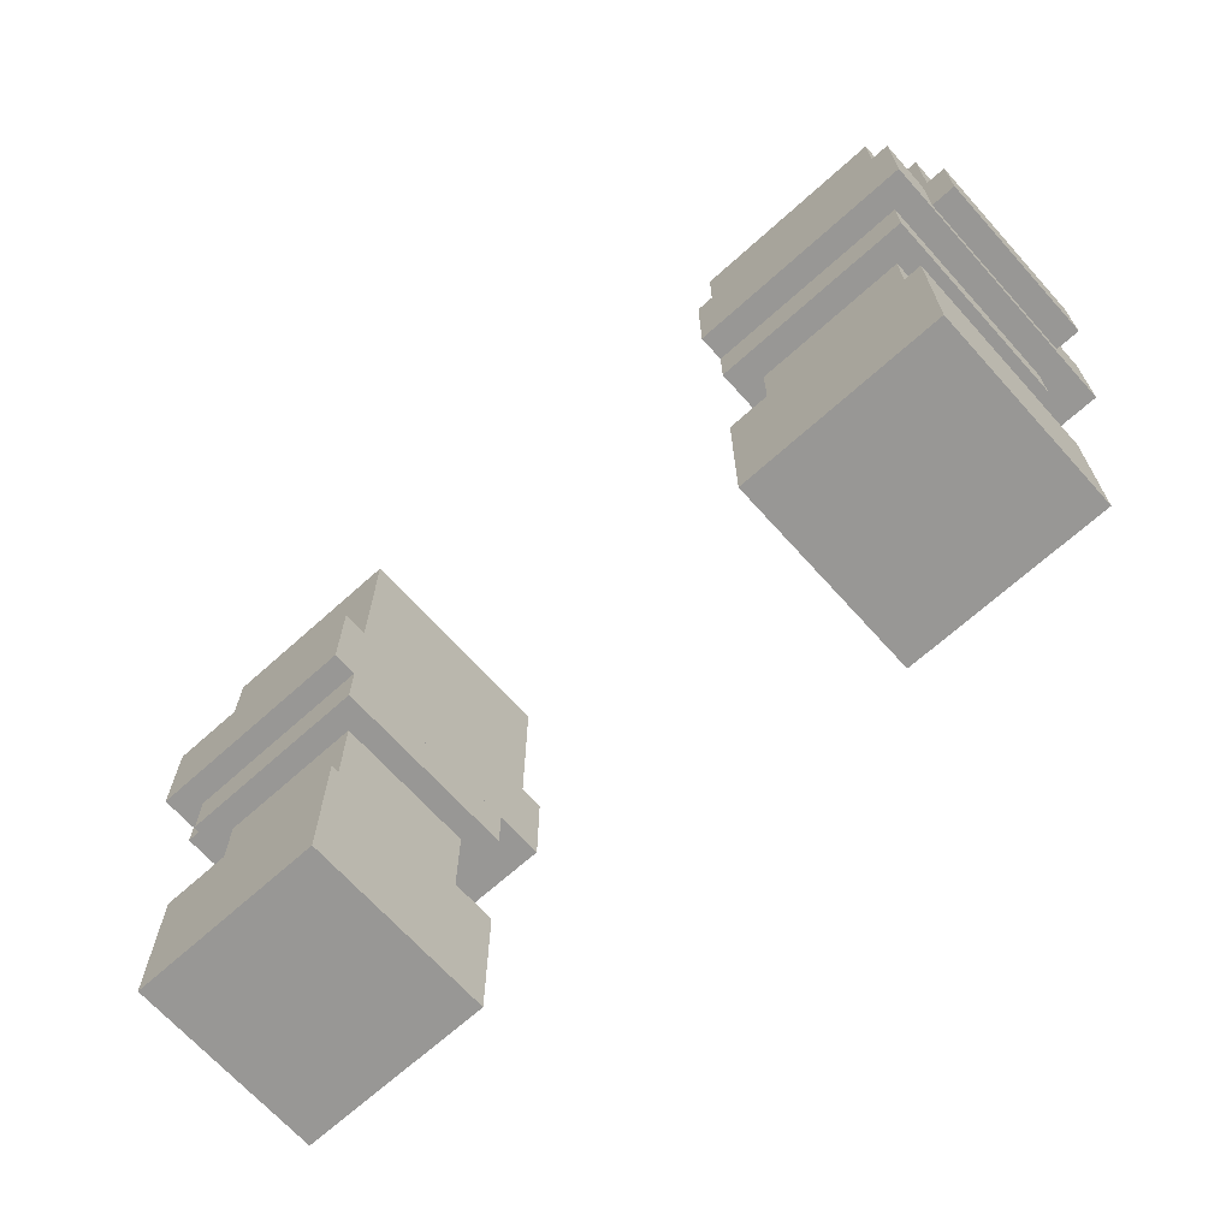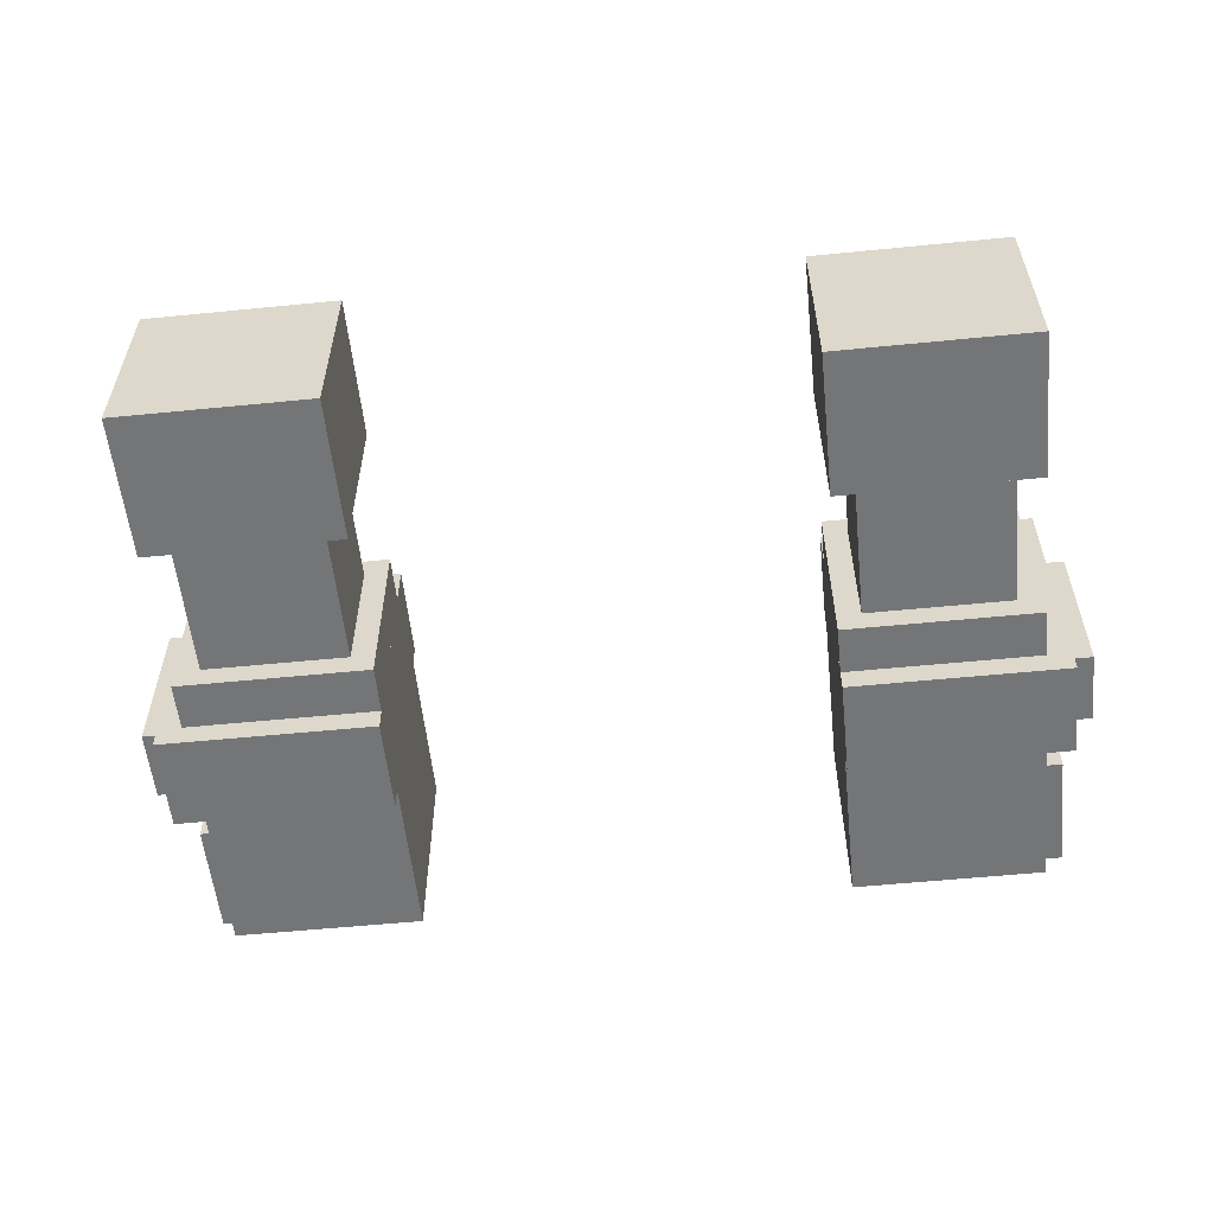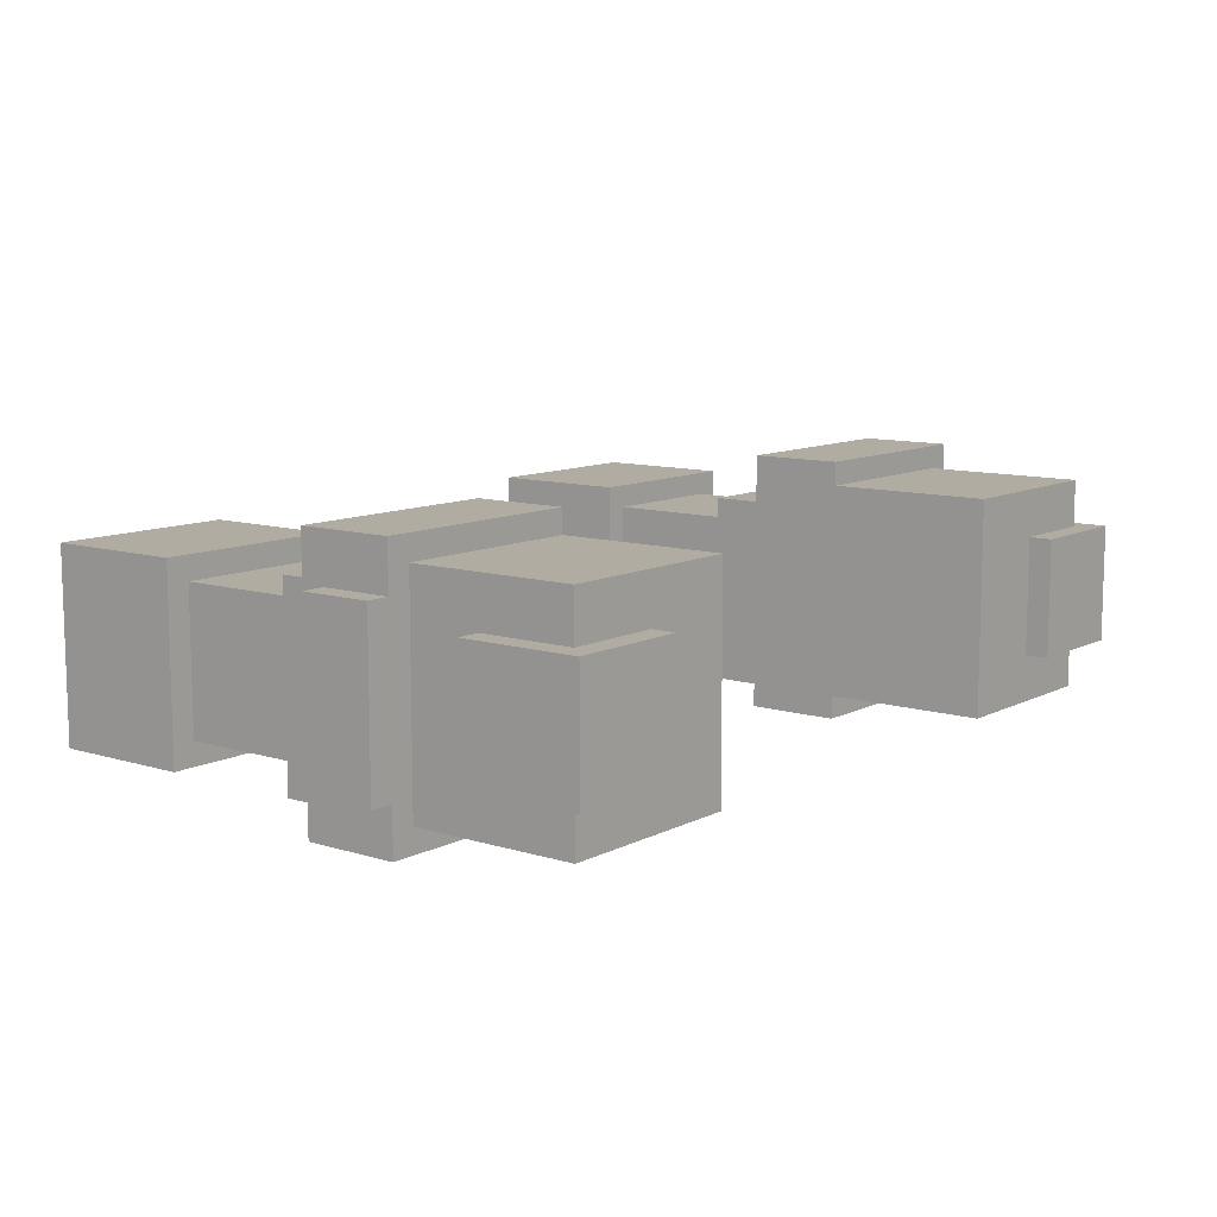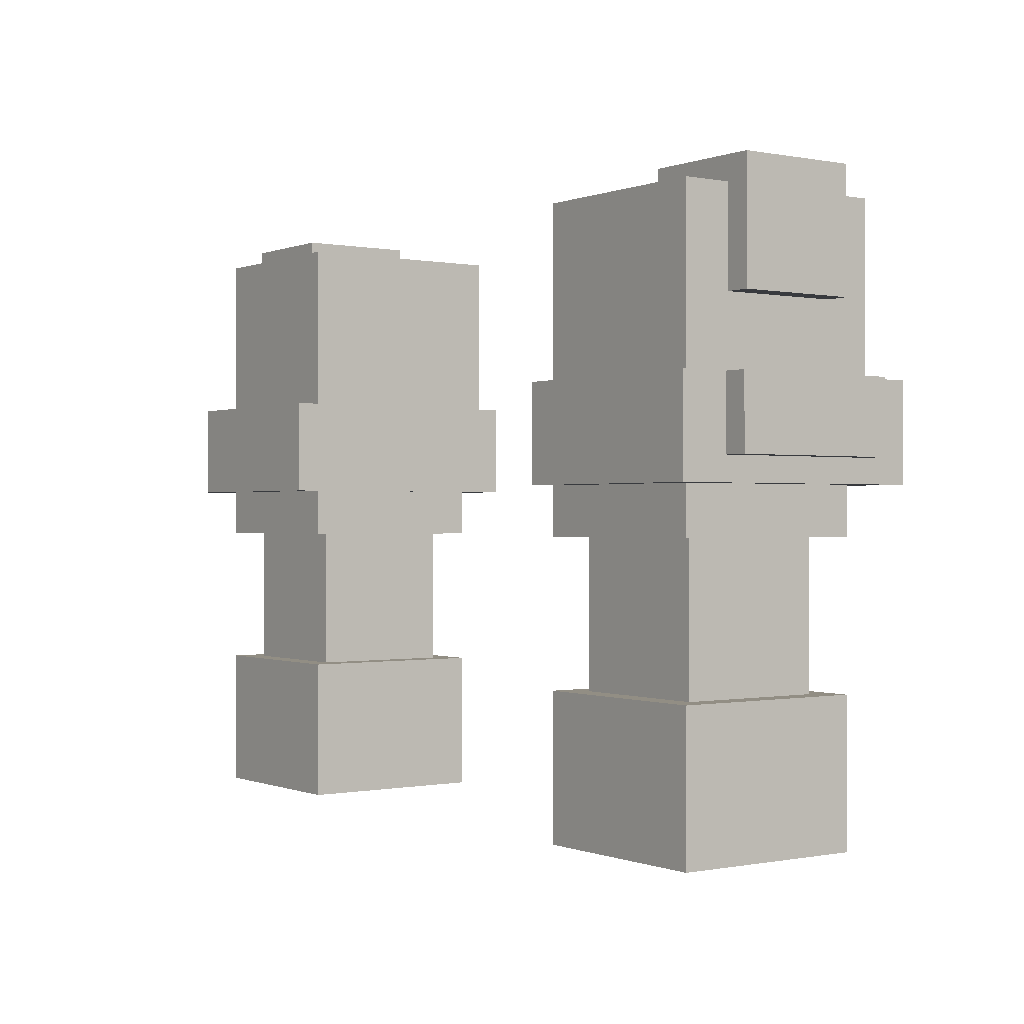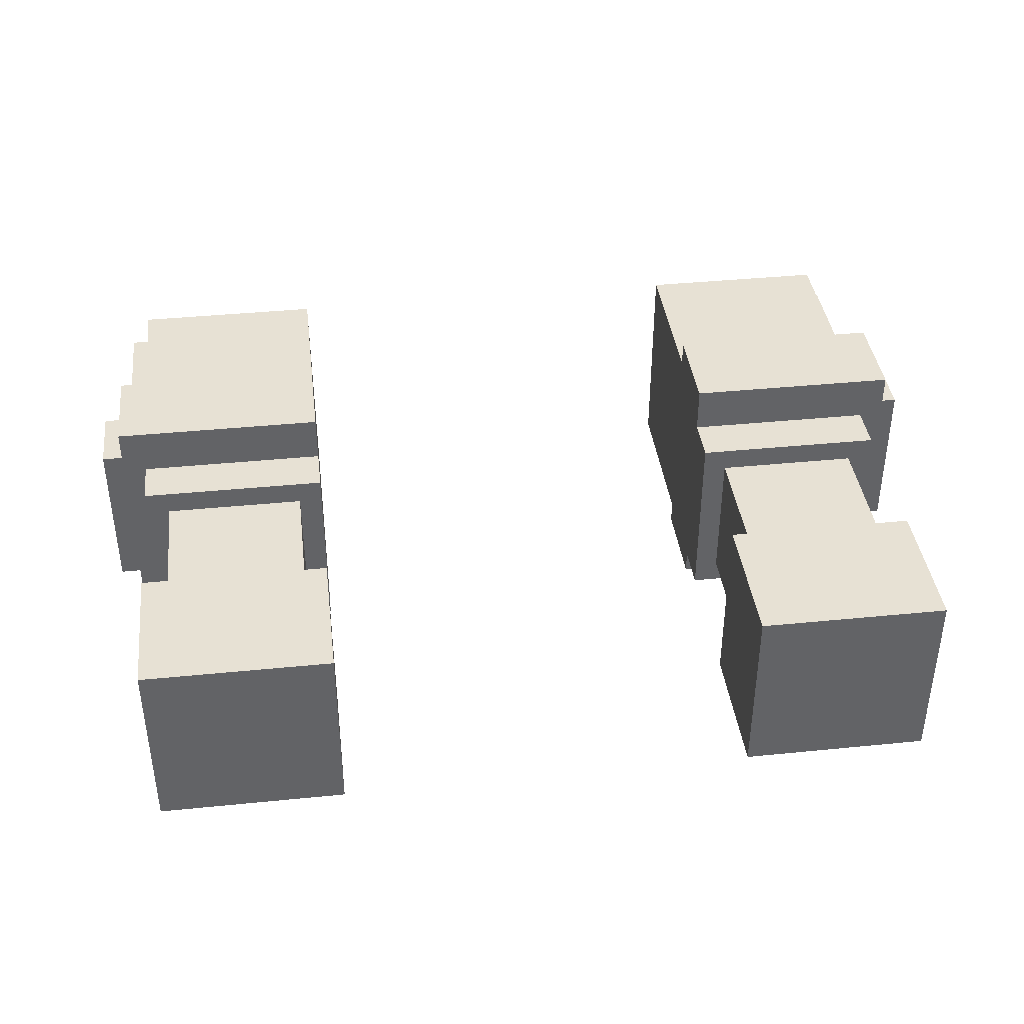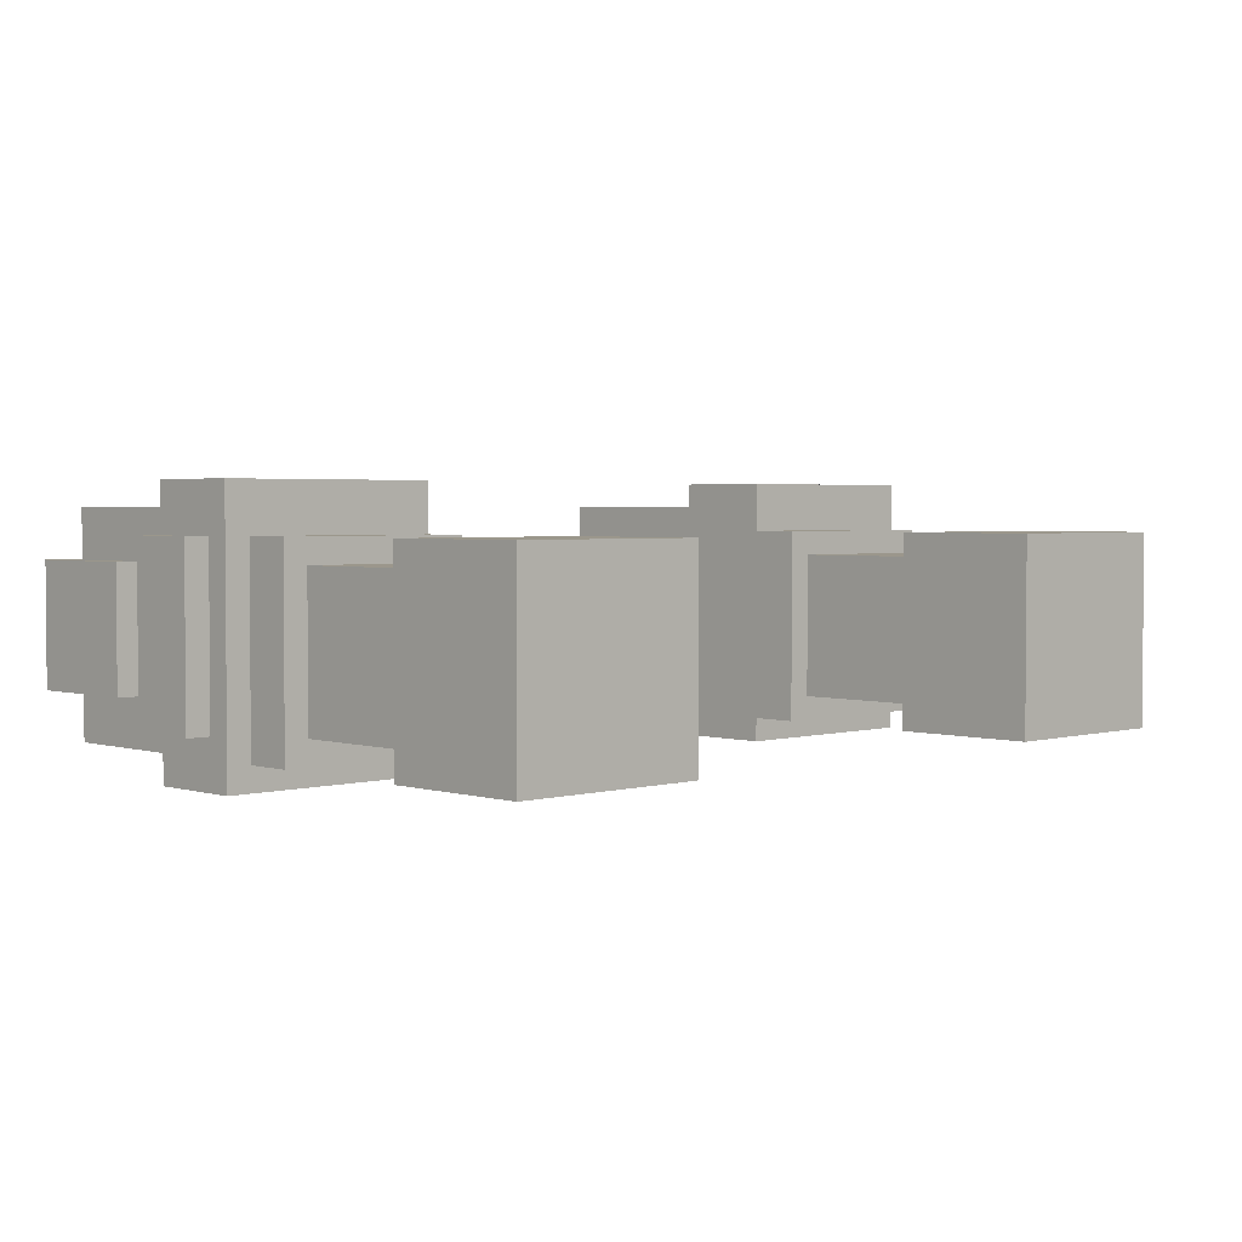
<metadata>
{"format":"obj","ext":"obj","renderer":"f3d","projection":"perspective","resolution":1024,"background":"white","views":[{"elev":-68.2,"azim":42.0,"up":"+Z"},{"elev":-56.4,"azim":-174.1,"up":"+Y"},{"elev":10.2,"azim":-51.9,"up":"+Y"},{"elev":-0.2,"azim":54.4,"up":"+Z"},{"elev":39.6,"azim":172.9,"up":"+Y"},{"elev":2.8,"azim":135.9,"up":"+Y"}]}
</metadata>
<code>
g avatar_ghost_in_shell_arms_mesh
v 0.2825 -0.2006 0.9399
v 0.2825 -0.2006 0.752
v 0.2825 0.04983 0.752
v 0.2825 0.04983 0.9399
v 0.533 -0.2006 0.752
v 0.533 -0.2006 0.9399
v 0.533 0.04983 0.752
v 0.533 0.04983 0.9399
v 0.533 -0.2006 0.752
v 0.2825 -0.2006 0.752
v 0.2825 -0.2006 0.9399
v 0.533 -0.2006 0.9399
v 0.2825 0.04983 0.752
v 0.533 0.04983 0.752
v 0.2825 0.04983 0.9399
v 0.533 0.04983 0.9399
v 0.2825 0.04983 0.752
v 0.2825 -0.2006 0.752
v 0.533 -0.2006 0.752
v 0.533 0.04983 0.752
v 0.2825 -0.2006 0.9399
v 0.2825 0.04983 0.9399
v 0.533 -0.2006 0.9399
v 0.533 0.04983 0.9399
v 0.2825 0.04983 1.19
v 0.2825 -0.2006 1.19
v 0.2825 -0.2006 1.128
v 0.2825 0.04983 1.128
v 0.533 -0.2006 1.19
v 0.533 0.04983 1.19
v 0.533 0.04983 1.128
v 0.533 -0.2006 1.128
v 0.533 -0.2006 1.128
v 0.2825 -0.2006 1.128
v 0.2825 -0.2006 1.19
v 0.533 -0.2006 1.19
v 0.2825 0.04983 1.128
v 0.2825 -0.2006 1.128
v 0.533 -0.2006 1.128
v 0.533 0.04983 1.128
v 0.2825 0.04983 1.128
v 0.533 0.04983 1.128
v 0.533 0.04983 1.19
v 0.2825 0.04983 1.19
v 0.3138 -0.1693 1.128
v 0.3138 -0.1693 0.9399
v 0.3138 0.01852 0.9399
v 0.3138 0.01852 1.128
v 0.5017 -0.1693 0.9399
v 0.5017 -0.1693 1.128
v 0.5017 0.01852 0.9399
v 0.5017 0.01852 1.128
v 0.5017 -0.1693 0.9399
v 0.3138 -0.1693 0.9399
v 0.3138 -0.1693 1.128
v 0.5017 -0.1693 1.128
v 0.3138 0.01852 0.9399
v 0.5017 0.01852 0.9399
v 0.3138 0.01852 1.128
v 0.5017 0.01852 1.128
v 0.4078 -0.138 1.566
v 0.4078 -0.138 1.409
v 0.4078 0.01852 1.409
v 0.4078 0.01852 1.566
v 0.5643 -0.138 1.409
v 0.5643 -0.138 1.566
v 0.5643 0.01852 1.409
v 0.5643 0.01852 1.566
v 0.5643 -0.138 1.409
v 0.4078 -0.138 1.409
v 0.4078 -0.138 1.566
v 0.5643 -0.138 1.566
v 0.4078 0.01852 1.409
v 0.5643 0.01852 1.409
v 0.4078 0.01852 1.566
v 0.5643 0.01852 1.566
v 0.4078 0.01852 1.409
v 0.4078 -0.138 1.409
v 0.5643 -0.138 1.409
v 0.5643 0.01852 1.409
v 0.4078 -0.138 1.566
v 0.4078 0.01852 1.566
v 0.5643 -0.138 1.566
v 0.5643 0.01852 1.566
v 0.2825 -0.2319 1.316
v 0.2825 -0.2319 1.19
v 0.2825 0.1124 1.19
v 0.2825 0.1124 1.316
v 0.5643 -0.2319 1.19
v 0.5643 -0.2319 1.316
v 0.5643 0.1124 1.19
v 0.5643 0.1124 1.316
v 0.5643 -0.2319 1.19
v 0.2825 -0.2319 1.19
v 0.2825 -0.2319 1.316
v 0.5643 -0.2319 1.316
v 0.2825 0.1124 1.19
v 0.5643 0.1124 1.19
v 0.2825 0.1124 1.316
v 0.5643 0.1124 1.316
v 0.2825 0.1124 1.19
v 0.2825 -0.2319 1.19
v 0.5643 -0.2319 1.19
v 0.5643 0.1124 1.19
v 0.2825 -0.2319 1.316
v 0.2825 0.1124 1.316
v 0.5643 -0.2319 1.316
v 0.5643 0.1124 1.316
v 0.5956 -0.1693 1.222
v 0.5956 -0.1693 1.316
v 0.5956 0.04983 1.222
v 0.5956 0.04983 1.316
v 0.5956 -0.1693 1.222
v 0.5643 -0.1693 1.222
v 0.5643 -0.1693 1.316
v 0.5956 -0.1693 1.316
v 0.5643 0.04983 1.222
v 0.5956 0.04983 1.222
v 0.5643 0.04983 1.316
v 0.5956 0.04983 1.316
v 0.5643 0.04983 1.222
v 0.5643 -0.1693 1.222
v 0.5956 -0.1693 1.222
v 0.5956 0.04983 1.222
v 0.5643 -0.1693 1.316
v 0.5643 0.04983 1.316
v 0.5956 -0.1693 1.316
v 0.5956 0.04983 1.316
v 0.2825 -0.2006 1.316
v 0.2825 0.08114 1.316
v 0.2825 0.08114 1.535
v 0.2825 -0.2006 1.535
v 0.2825 0.08114 1.316
v 0.533 0.08114 1.316
v 0.2825 0.08114 1.535
v 0.533 0.08114 1.535
v 0.2825 0.08114 1.316
v 0.2825 -0.2006 1.316
v 0.533 -0.2006 1.316
v 0.533 0.08114 1.316
v 0.533 0.08114 1.535
v 0.533 0.08114 1.316
v 0.533 -0.2006 1.316
v 0.533 -0.2006 1.535
v 0.533 -0.2006 1.535
v 0.2825 -0.2006 1.535
v 0.2825 0.08114 1.535
v 0.533 0.08114 1.535
v 0.533 -0.2006 1.316
v 0.2825 -0.2006 1.316
v 0.2825 -0.2006 1.535
v 0.533 -0.2006 1.535
v -0.2825 -0.2006 0.9399
v -0.2825 0.04983 0.752
v -0.2825 -0.2006 0.752
v -0.2825 0.04983 0.9399
v -0.533 -0.2006 0.752
v -0.533 0.04983 0.752
v -0.533 -0.2006 0.9399
v -0.533 0.04983 0.9399
v -0.533 -0.2006 0.752
v -0.2825 -0.2006 0.9399
v -0.2825 -0.2006 0.752
v -0.533 -0.2006 0.9399
v -0.2825 0.04983 0.752
v -0.2825 0.04983 0.9399
v -0.533 0.04983 0.752
v -0.533 0.04983 0.9399
v -0.2825 0.04983 0.752
v -0.533 -0.2006 0.752
v -0.2825 -0.2006 0.752
v -0.533 0.04983 0.752
v -0.2825 -0.2006 0.9399
v -0.533 -0.2006 0.9399
v -0.2825 0.04983 0.9399
v -0.533 0.04983 0.9399
v -0.2825 0.04983 1.19
v -0.2825 0.04983 1.128
v -0.2825 -0.2006 1.128
v -0.2825 -0.2006 1.19
v -0.533 -0.2006 1.19
v -0.533 -0.2006 1.128
v -0.533 0.04983 1.128
v -0.533 0.04983 1.19
v -0.533 -0.2006 1.128
v -0.2825 -0.2006 1.19
v -0.2825 -0.2006 1.128
v -0.533 -0.2006 1.19
v -0.2825 0.04983 1.128
v -0.533 -0.2006 1.128
v -0.2825 -0.2006 1.128
v -0.533 0.04983 1.128
v -0.2825 0.04983 1.128
v -0.2825 0.04983 1.19
v -0.533 0.04983 1.19
v -0.533 0.04983 1.128
v -0.3138 -0.1693 1.128
v -0.3138 0.01852 0.9399
v -0.3138 -0.1693 0.9399
v -0.3138 0.01852 1.128
v -0.5017 -0.1693 0.9399
v -0.5017 0.01852 0.9399
v -0.5017 -0.1693 1.128
v -0.5017 0.01852 1.128
v -0.5017 -0.1693 0.9399
v -0.3138 -0.1693 1.128
v -0.3138 -0.1693 0.9399
v -0.5017 -0.1693 1.128
v -0.3138 0.01852 0.9399
v -0.3138 0.01852 1.128
v -0.5017 0.01852 0.9399
v -0.5017 0.01852 1.128
v -0.4078 -0.138 1.566
v -0.4078 0.01852 1.409
v -0.4078 -0.138 1.409
v -0.4078 0.01852 1.566
v -0.5643 -0.138 1.409
v -0.5643 0.01852 1.409
v -0.5643 -0.138 1.566
v -0.5643 0.01852 1.566
v -0.5643 -0.138 1.409
v -0.4078 -0.138 1.566
v -0.4078 -0.138 1.409
v -0.5643 -0.138 1.566
v -0.4078 0.01852 1.409
v -0.4078 0.01852 1.566
v -0.5643 0.01852 1.409
v -0.5643 0.01852 1.566
v -0.4078 0.01852 1.409
v -0.5643 -0.138 1.409
v -0.4078 -0.138 1.409
v -0.5643 0.01852 1.409
v -0.4078 -0.138 1.566
v -0.5643 -0.138 1.566
v -0.4078 0.01852 1.566
v -0.5643 0.01852 1.566
v -0.2825 -0.2319 1.316
v -0.2825 0.1124 1.19
v -0.2825 -0.2319 1.19
v -0.2825 0.1124 1.316
v -0.5643 -0.2319 1.19
v -0.5643 0.1124 1.19
v -0.5643 -0.2319 1.316
v -0.5643 0.1124 1.316
v -0.5643 -0.2319 1.19
v -0.2825 -0.2319 1.316
v -0.2825 -0.2319 1.19
v -0.5643 -0.2319 1.316
v -0.2825 0.1124 1.19
v -0.2825 0.1124 1.316
v -0.5643 0.1124 1.19
v -0.5643 0.1124 1.316
v -0.2825 0.1124 1.19
v -0.5643 -0.2319 1.19
v -0.2825 -0.2319 1.19
v -0.5643 0.1124 1.19
v -0.2825 -0.2319 1.316
v -0.5643 -0.2319 1.316
v -0.2825 0.1124 1.316
v -0.5643 0.1124 1.316
v -0.5956 -0.1693 1.222
v -0.5956 0.04983 1.222
v -0.5956 -0.1693 1.316
v -0.5956 0.04983 1.316
v -0.5956 -0.1693 1.222
v -0.5643 -0.1693 1.316
v -0.5643 -0.1693 1.222
v -0.5956 -0.1693 1.316
v -0.5643 0.04983 1.222
v -0.5643 0.04983 1.316
v -0.5956 0.04983 1.222
v -0.5956 0.04983 1.316
v -0.5643 0.04983 1.222
v -0.5956 -0.1693 1.222
v -0.5643 -0.1693 1.222
v -0.5956 0.04983 1.222
v -0.5643 -0.1693 1.316
v -0.5956 -0.1693 1.316
v -0.5643 0.04983 1.316
v -0.5956 0.04983 1.316
v -0.2825 -0.2006 1.316
v -0.2825 -0.2006 1.535
v -0.2825 0.08114 1.535
v -0.2825 0.08114 1.316
v -0.2825 0.08114 1.316
v -0.2825 0.08114 1.535
v -0.533 0.08114 1.316
v -0.533 0.08114 1.535
v -0.2825 0.08114 1.316
v -0.533 -0.2006 1.316
v -0.2825 -0.2006 1.316
v -0.533 0.08114 1.316
v -0.533 0.08114 1.535
v -0.533 -0.2006 1.535
v -0.533 -0.2006 1.316
v -0.533 0.08114 1.316
v -0.533 -0.2006 1.535
v -0.533 0.08114 1.535
v -0.2825 0.08114 1.535
v -0.2825 -0.2006 1.535
v -0.533 -0.2006 1.316
v -0.533 -0.2006 1.535
v -0.2825 -0.2006 1.535
v -0.2825 -0.2006 1.316
g avatar_ghost_in_shell_arms_mesh_0
f 3 2 1
f 3 1 4
f 7 6 5
f 7 8 6
f 11 10 9
f 11 9 12
f 15 14 13
f 15 16 14
f 19 18 17
f 19 17 20
f 23 22 21
f 23 24 22
f 27 26 25
f 28 27 25
f 31 30 29
f 32 31 29
f 35 34 33
f 35 33 36
f 39 38 37
f 39 37 40
f 43 42 41
f 44 43 41
f 47 46 45
f 47 45 48
f 51 50 49
f 51 52 50
f 55 54 53
f 55 53 56
f 59 58 57
f 59 60 58
f 63 62 61
f 63 61 64
f 67 66 65
f 67 68 66
f 71 70 69
f 71 69 72
f 75 74 73
f 75 76 74
f 79 78 77
f 79 77 80
f 83 82 81
f 83 84 82
f 87 86 85
f 87 85 88
f 91 90 89
f 91 92 90
f 95 94 93
f 95 93 96
f 99 98 97
f 99 100 98
f 103 102 101
f 103 101 104
f 107 106 105
f 107 108 106
f 111 110 109
f 111 112 110
f 115 114 113
f 115 113 116
f 119 118 117
f 119 120 118
f 123 122 121
f 123 121 124
f 127 126 125
f 127 128 126
f 131 130 129
f 132 131 129
f 135 134 133
f 135 136 134
f 139 138 137
f 139 137 140
f 143 142 141
f 144 143 141
f 147 146 145
f 148 147 145
f 151 150 149
f 152 151 149
f 155 154 153
f 153 154 156
f 159 158 157
f 160 158 159
f 163 162 161
f 161 162 164
f 167 166 165
f 168 166 167
f 171 170 169
f 169 170 172
f 175 174 173
f 176 174 175
f 179 178 177
f 180 179 177
f 183 182 181
f 184 183 181
f 187 186 185
f 185 186 188
f 191 190 189
f 189 190 192
f 195 194 193
f 196 195 193
f 199 198 197
f 197 198 200
f 203 202 201
f 204 202 203
f 207 206 205
f 205 206 208
f 211 210 209
f 212 210 211
f 215 214 213
f 213 214 216
f 219 218 217
f 220 218 219
f 223 222 221
f 221 222 224
f 227 226 225
f 228 226 227
f 231 230 229
f 229 230 232
f 235 234 233
f 236 234 235
f 239 238 237
f 237 238 240
f 243 242 241
f 244 242 243
f 247 246 245
f 245 246 248
f 251 250 249
f 252 250 251
f 255 254 253
f 253 254 256
f 259 258 257
f 260 258 259
f 263 262 261
f 264 262 263
f 267 266 265
f 265 266 268
f 271 270 269
f 272 270 271
f 275 274 273
f 273 274 276
f 279 278 277
f 280 278 279
f 283 282 281
f 284 283 281
f 287 286 285
f 288 286 287
f 291 290 289
f 289 290 292
f 295 294 293
f 296 295 293
f 299 298 297
f 300 299 297
f 303 302 301
f 304 303 301

</code>
